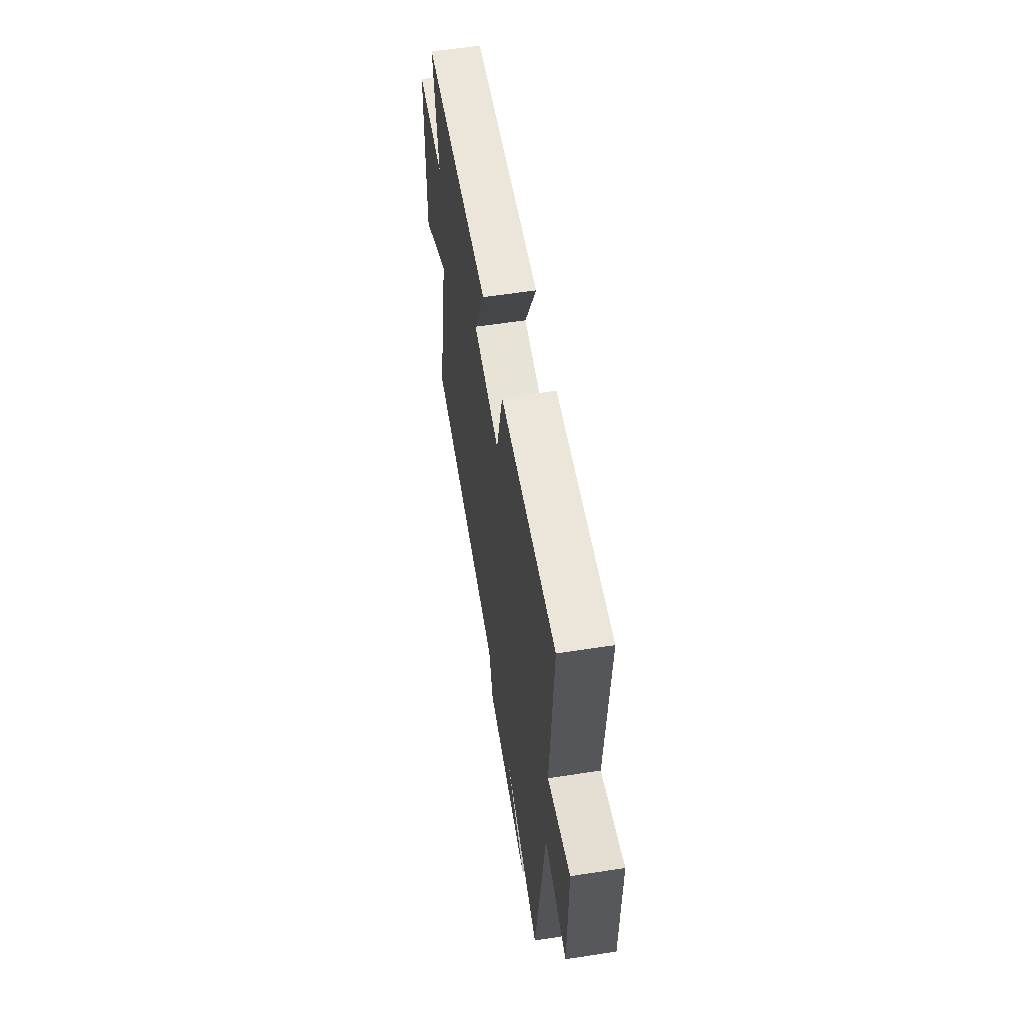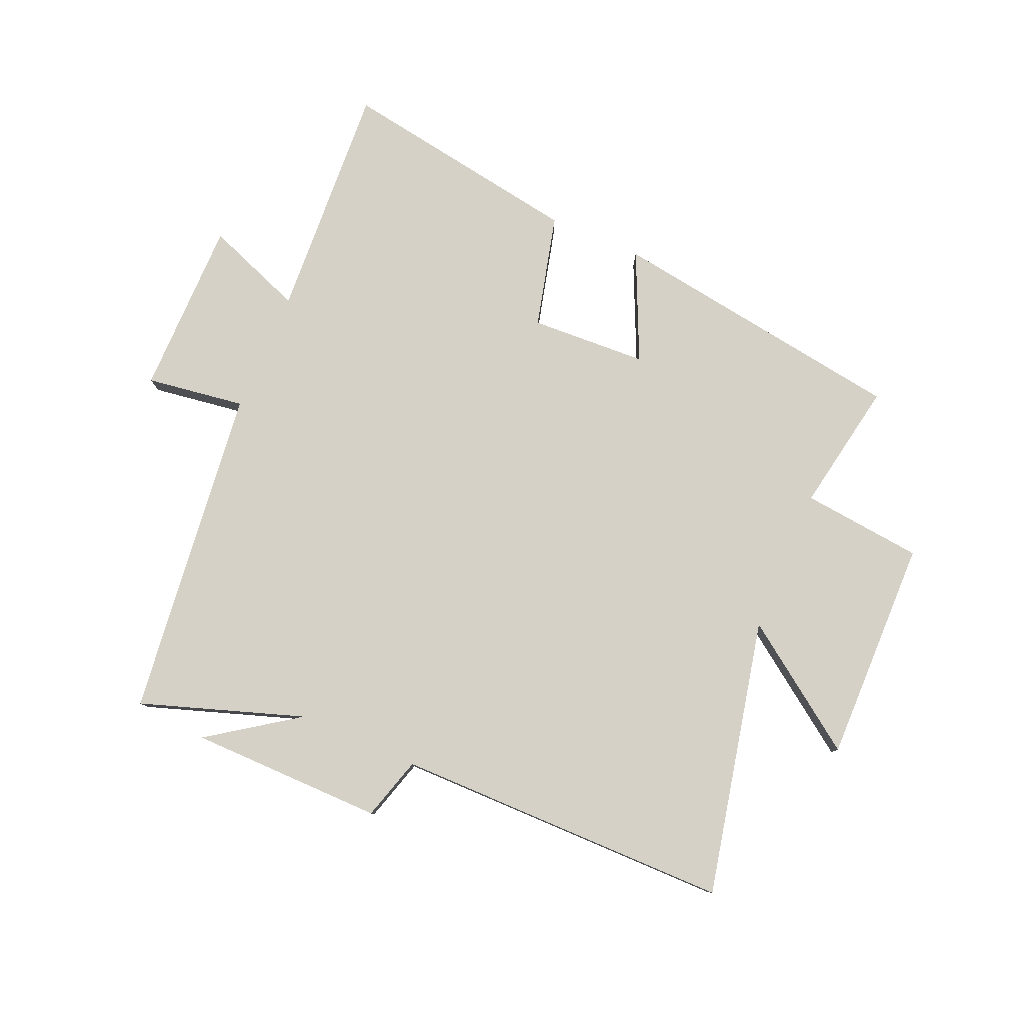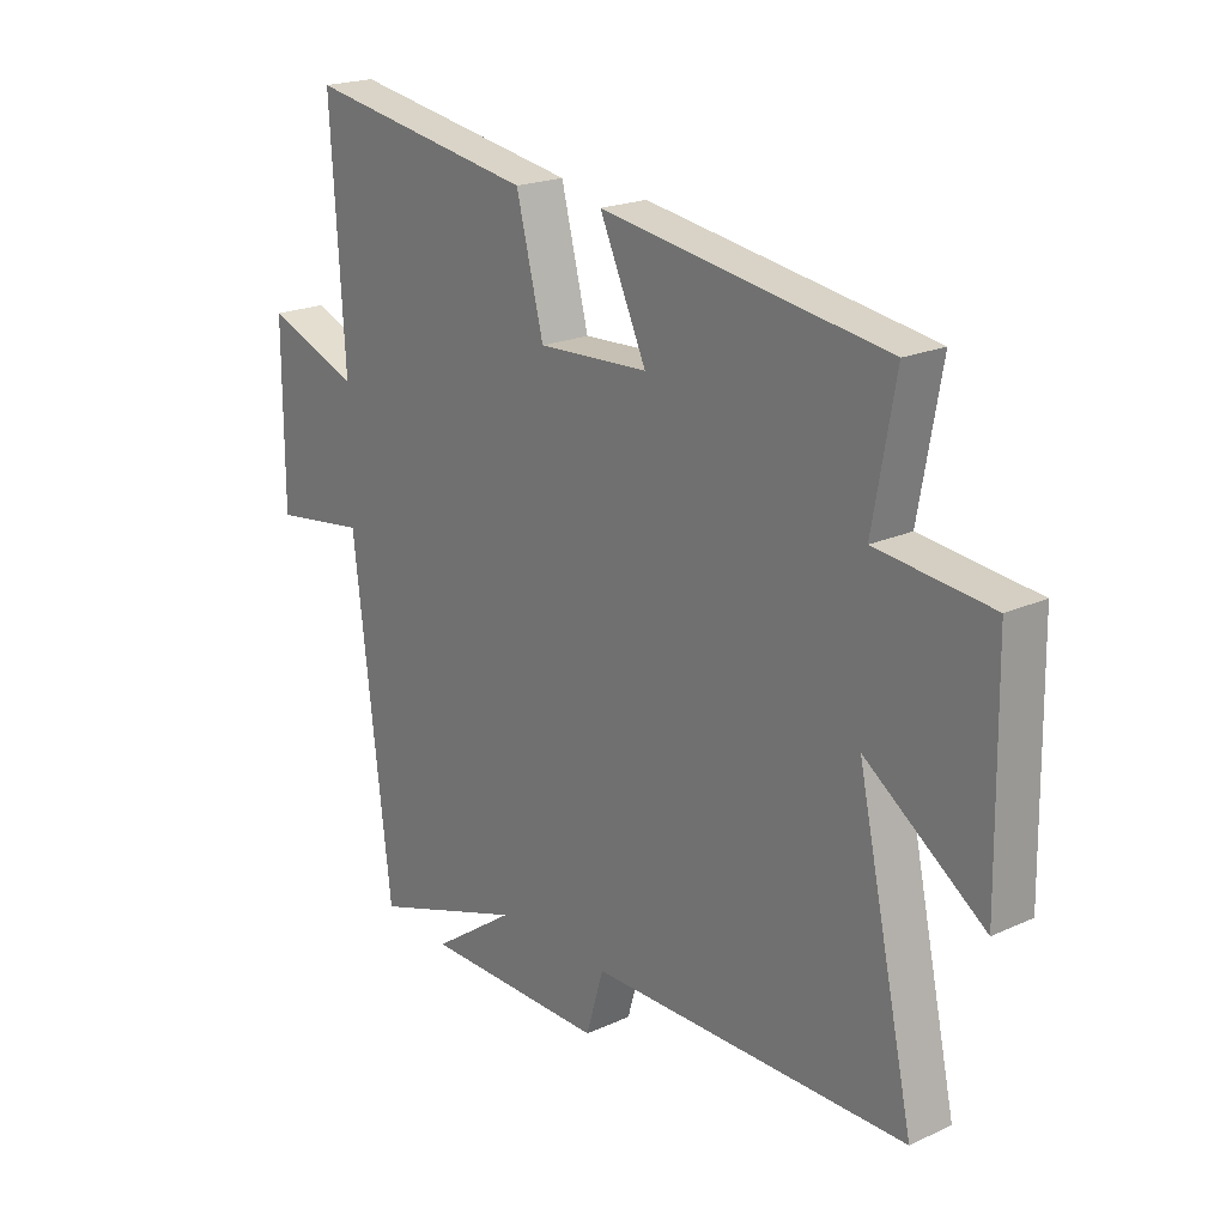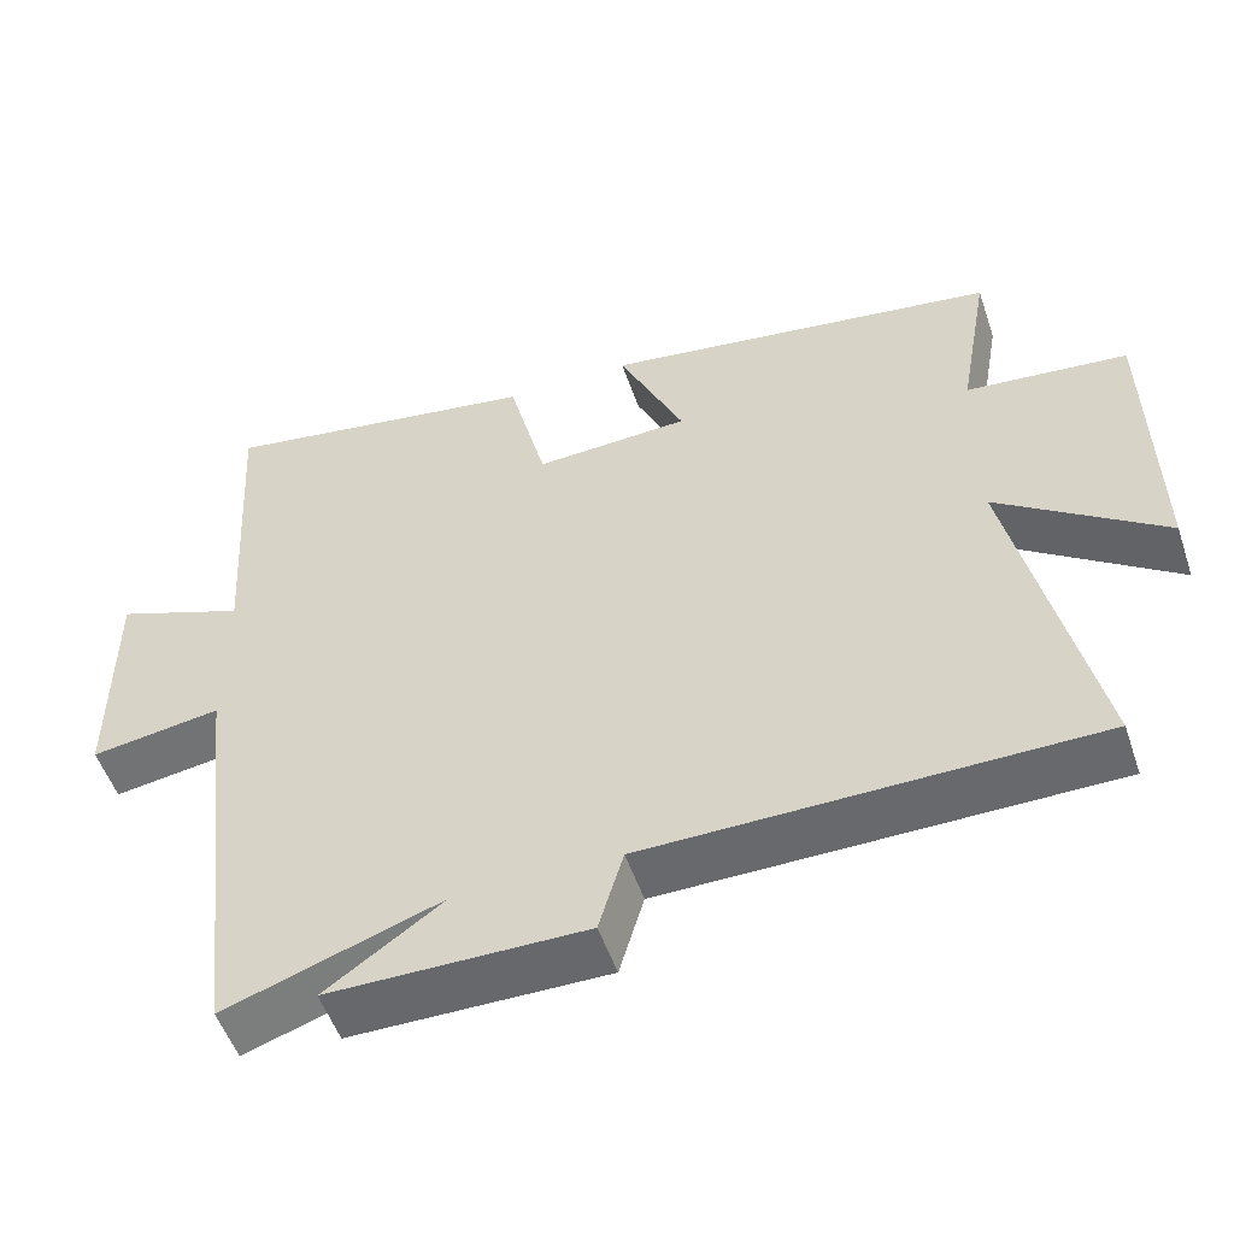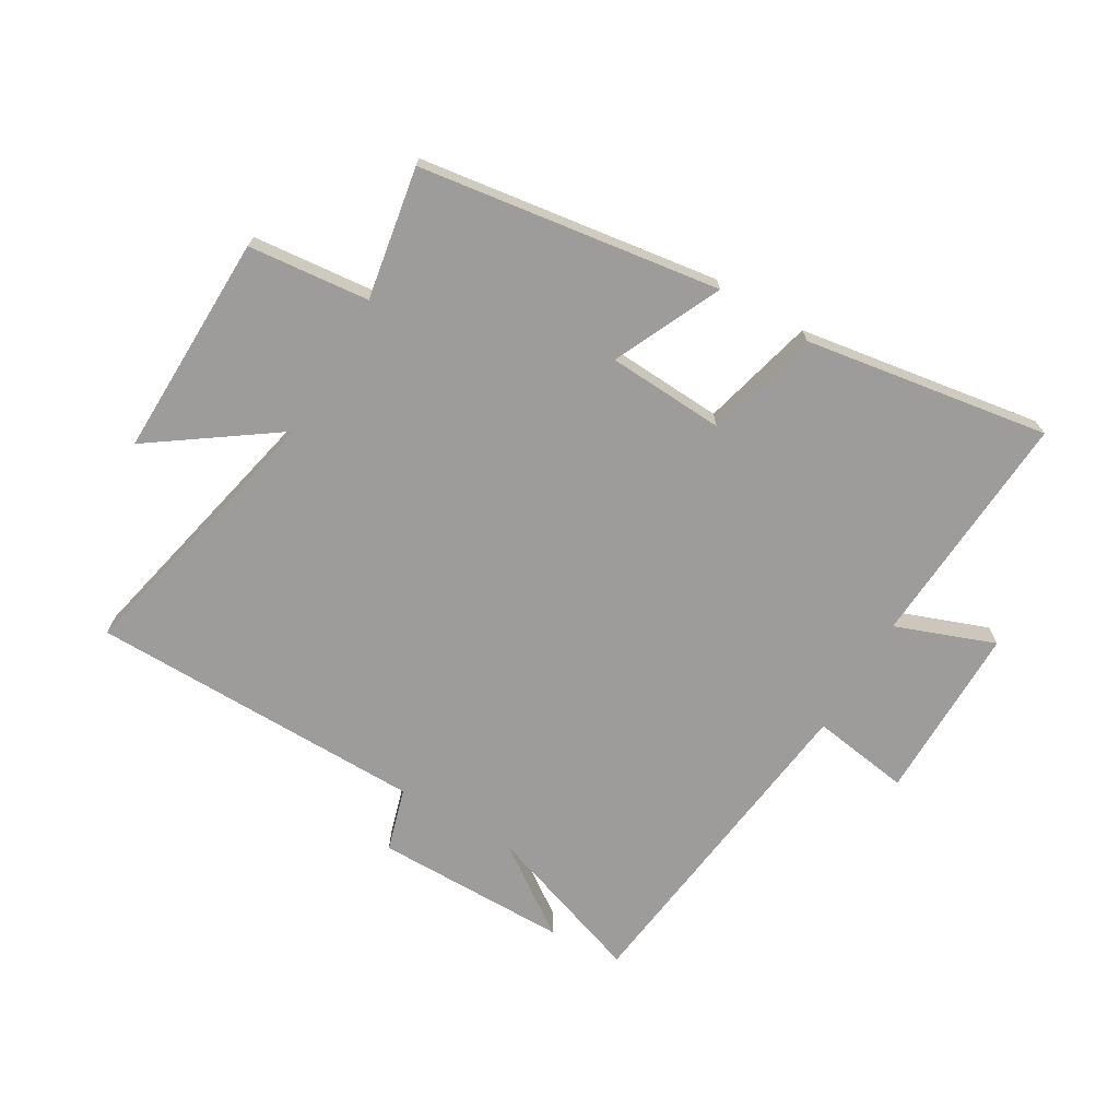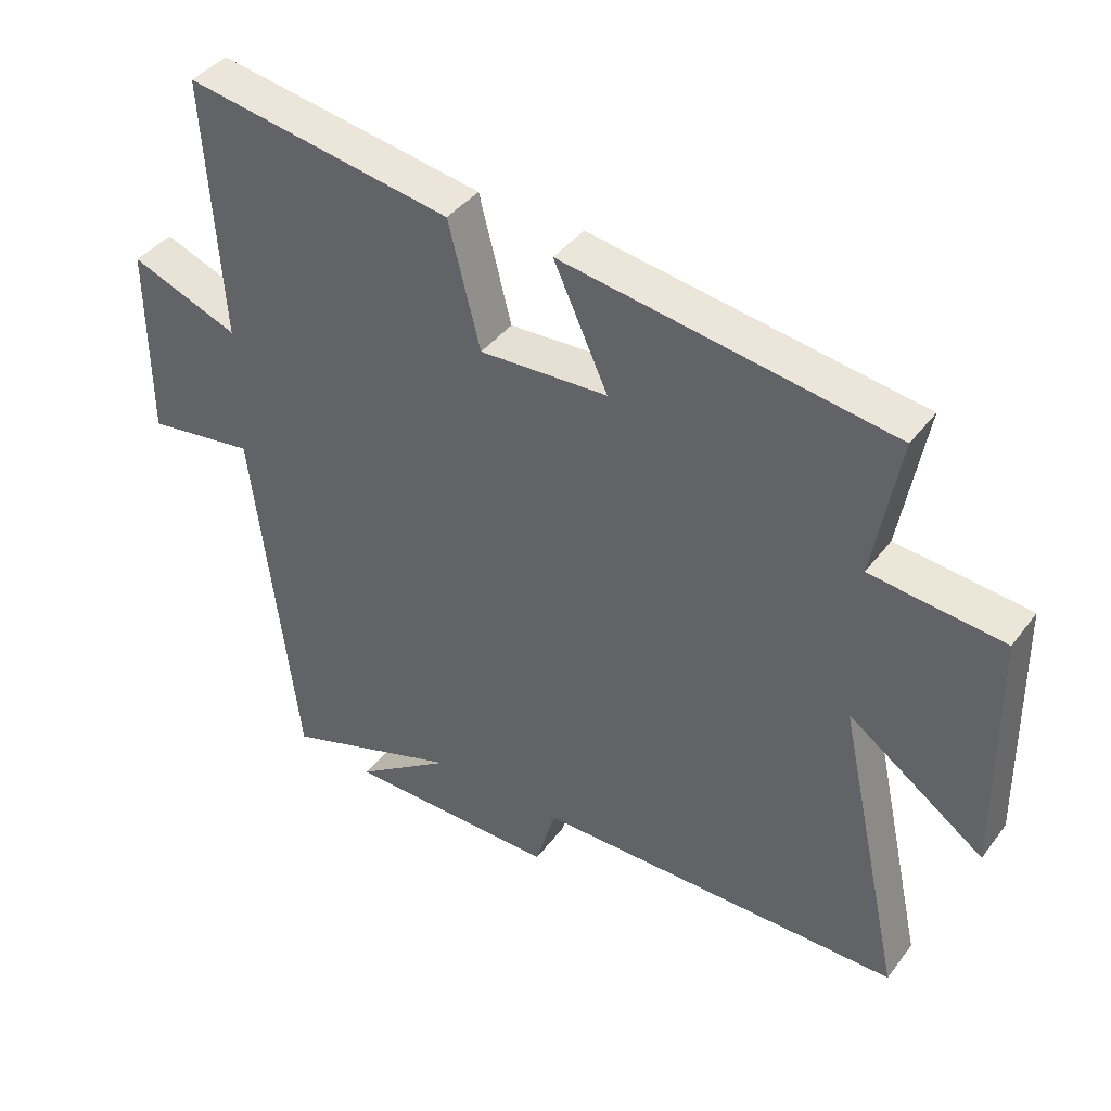
<metadata>
{"format":"obj","ext":"obj","renderer":"f3d","projection":"perspective","resolution":1024,"background":"white","views":[{"elev":58.9,"azim":81.0,"up":"+Z"},{"elev":79.5,"azim":-156.6,"up":"+Y"},{"elev":20.7,"azim":-129.4,"up":"+Z"},{"elev":-52.7,"azim":-161.3,"up":"+Z"},{"elev":-70.1,"azim":-30.7,"up":"+Y"},{"elev":40.9,"azim":-146.5,"up":"+Z"}]}
</metadata>
<code>
v -0.539 0.07 0.426
v -0.041 0.07 0.5
v -0.123 0.07 0.321
v 0.071 0.07 0.311
v 0.119 0.07 0.5
v 0.524 0.07 0.566
v 0.5 0.07 0.17
v 0.664 0.07 0.232
v 0.664 0.07 -0.062
v 0.5 0.07 -0.038
v 0.434 0.07 -0.592
v 0.164 0.07 -0.5
v 0.311 0.07 -0.603
v -0.011 0.07 -0.605
v -0.042 0.07 -0.5
v -0.6 0.07 -0.496
v -0.5 0.07 -0.038
v -0.707 0.07 -0.185
v -0.701 0.07 0.187
v -0.5 0.07 0.208
v -0.539 0 0.426
v -0.041 0 0.5
v -0.123 0 0.321
v 0.071 0 0.311
v 0.119 0 0.5
v 0.524 0 0.566
v 0.5 0 0.17
v 0.664 0 0.232
v 0.664 0 -0.062
v 0.5 0 -0.038
v 0.434 0 -0.592
v 0.164 0 -0.5
v 0.311 0 -0.603
v -0.011 0 -0.605
v -0.042 0 -0.5
v -0.6 0 -0.496
v -0.5 0 -0.038
v -0.707 0 -0.185
v -0.701 0 0.187
v -0.5 0 0.208
f 17 18 19 20
f 15 16 17
f 15 17 20
f 12 13 14 15
f 12 15 20 1
f 10 11 12 1
f 7 8 9 10
f 4 5 6 7
f 3 4 7 10
f 1 2 3
f 1 3 10
f 40 39 38 37
f 37 36 35
f 40 37 35
f 35 34 33 32
f 21 40 35 32
f 21 32 31 30
f 30 29 28 27
f 27 26 25 24
f 30 27 24 23
f 23 22 21
f 30 23 21
f 1 21 22 2
f 2 22 23 3
f 3 23 24 4
f 4 24 25 5
f 5 25 26 6
f 6 26 27 7
f 7 27 28 8
f 8 28 29 9
f 9 29 30 10
f 10 30 31 11
f 11 31 32 12
f 12 32 33 13
f 13 33 34 14
f 14 34 35 15
f 15 35 36 16
f 16 36 37 17
f 17 37 38 18
f 18 38 39 19
f 19 39 40 20
f 20 40 21 1

</code>
